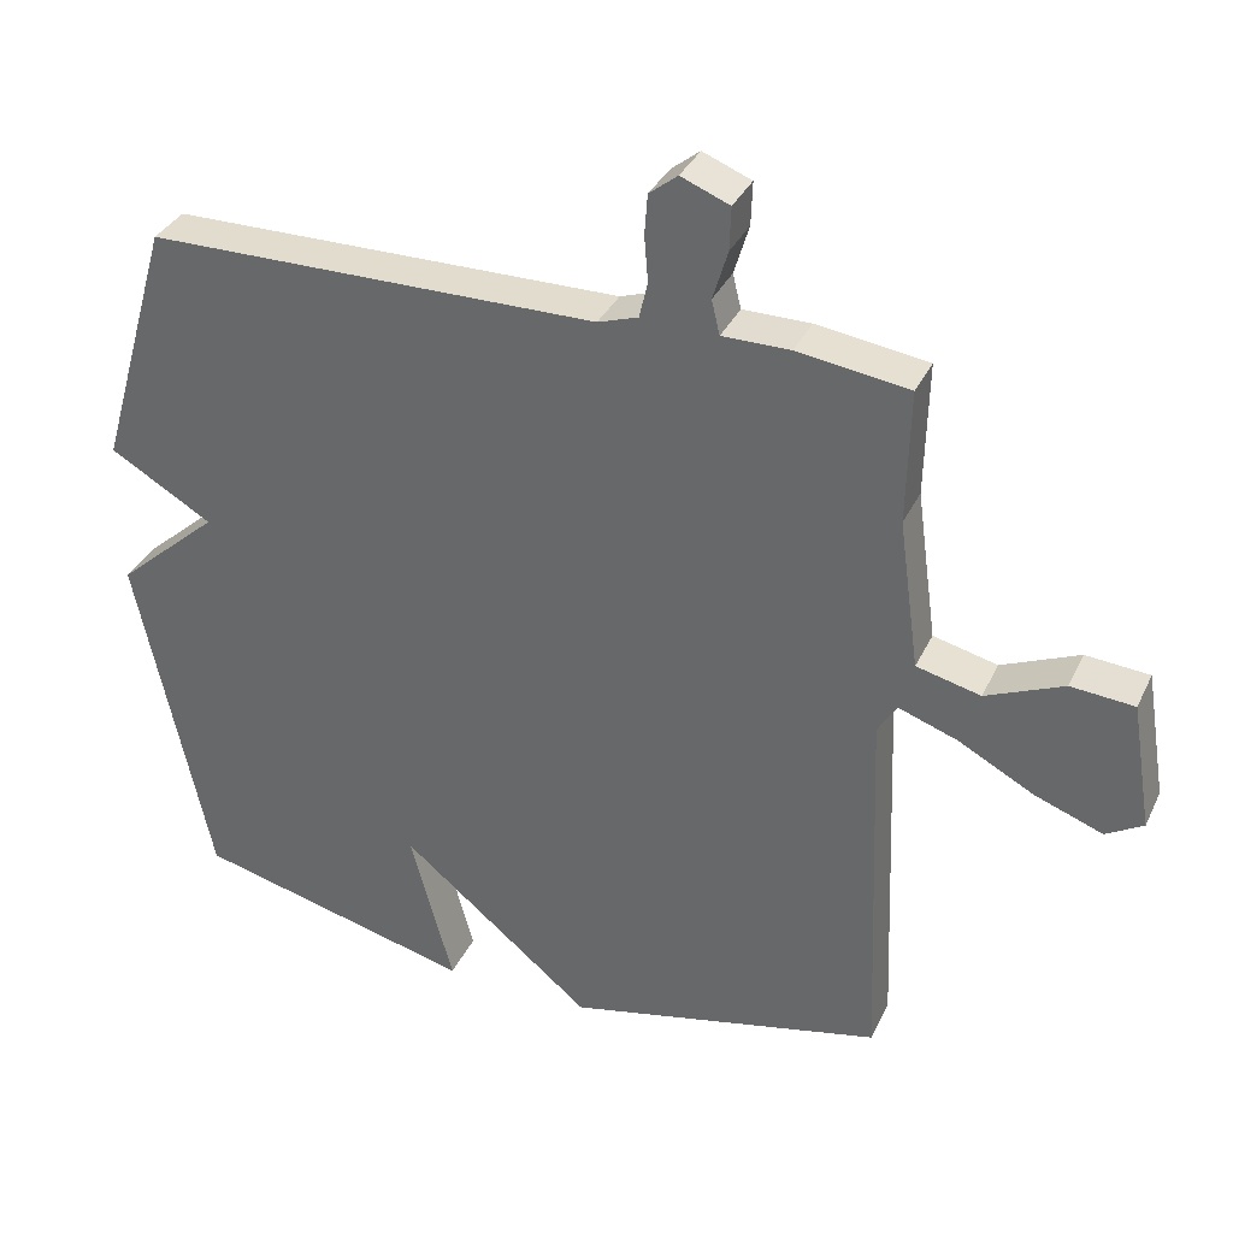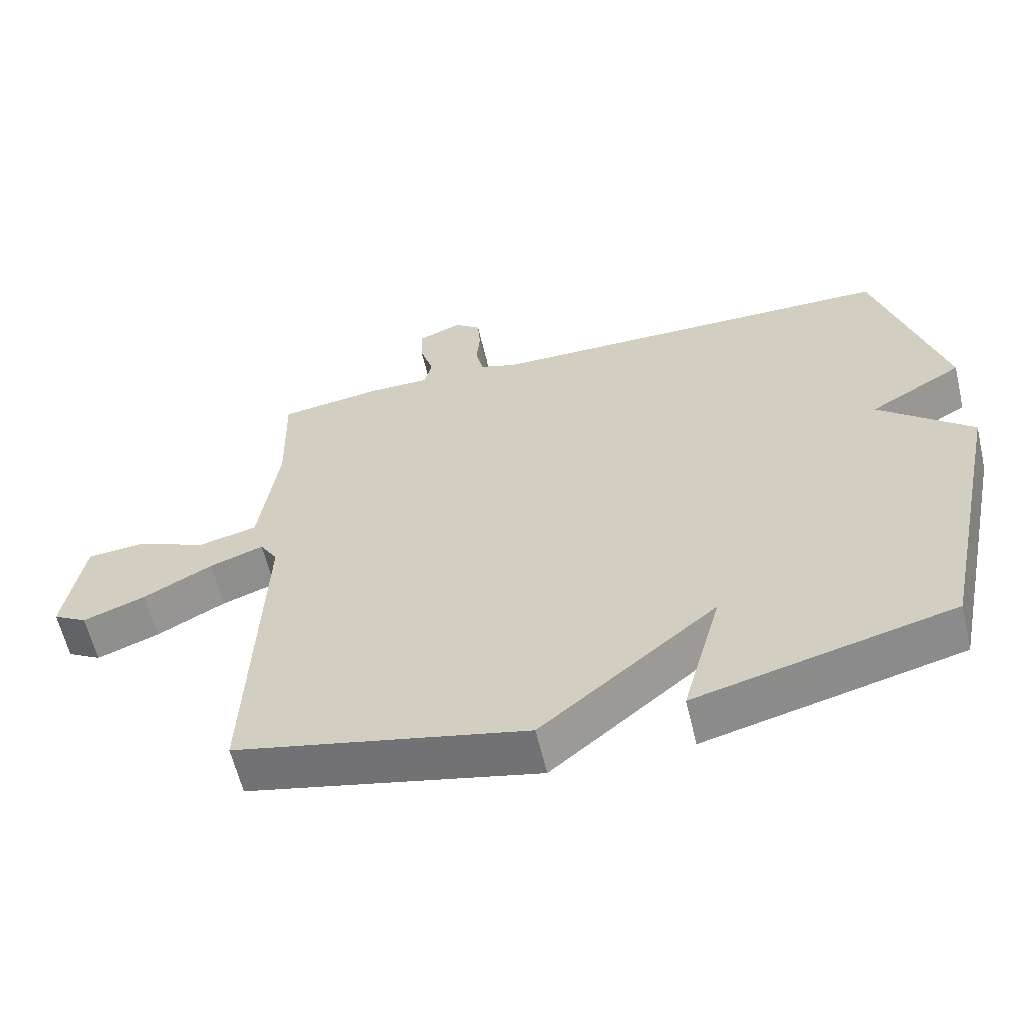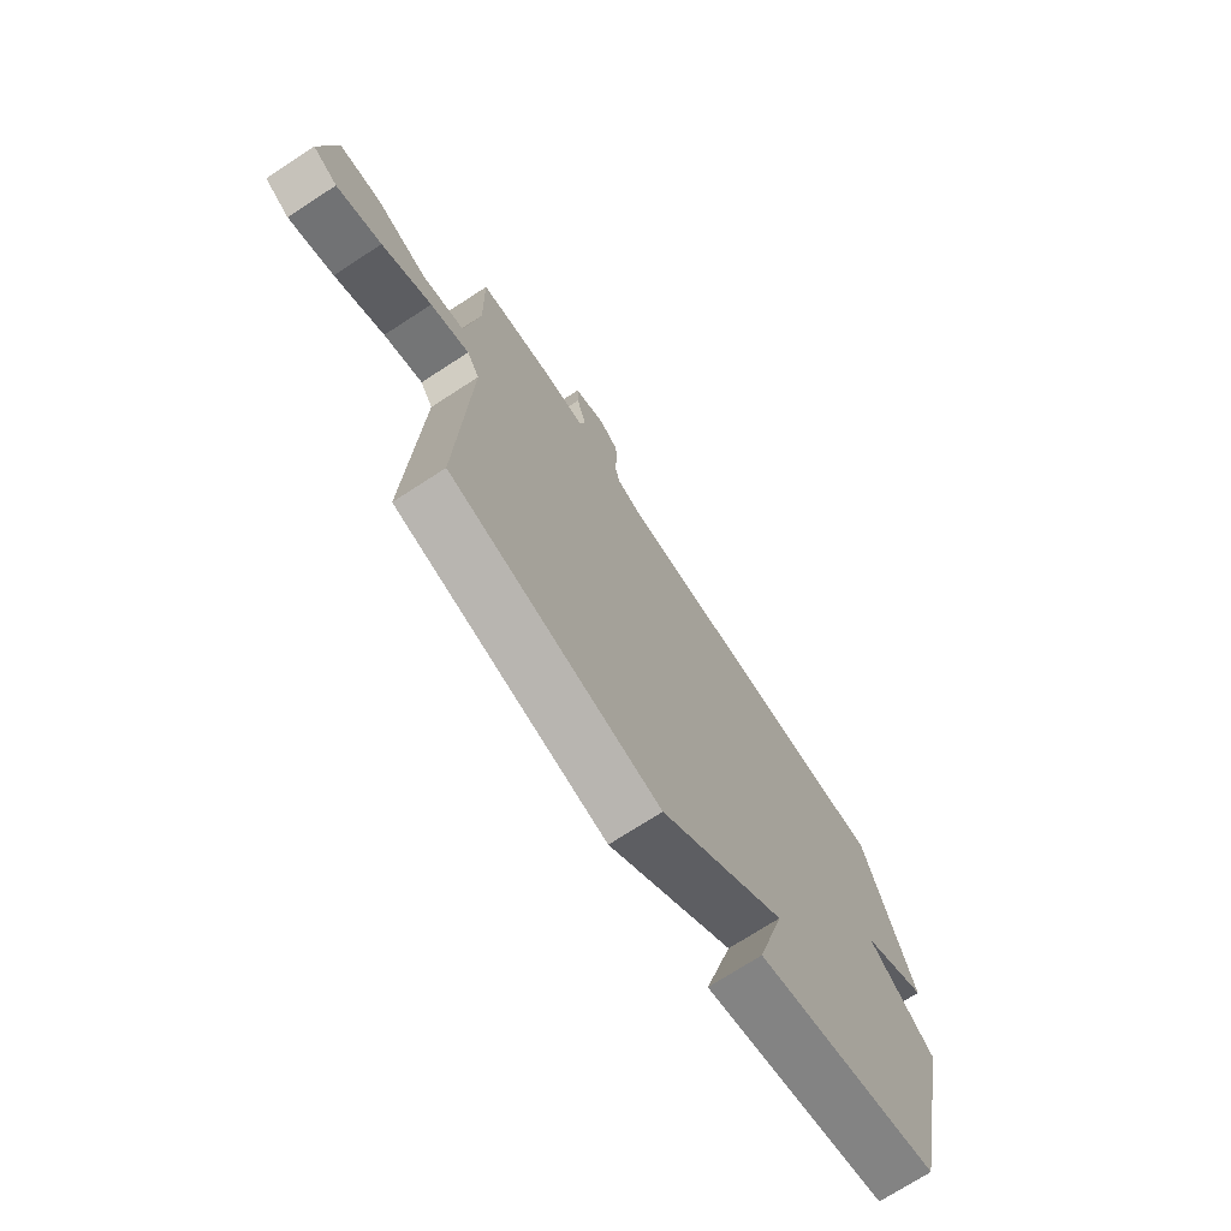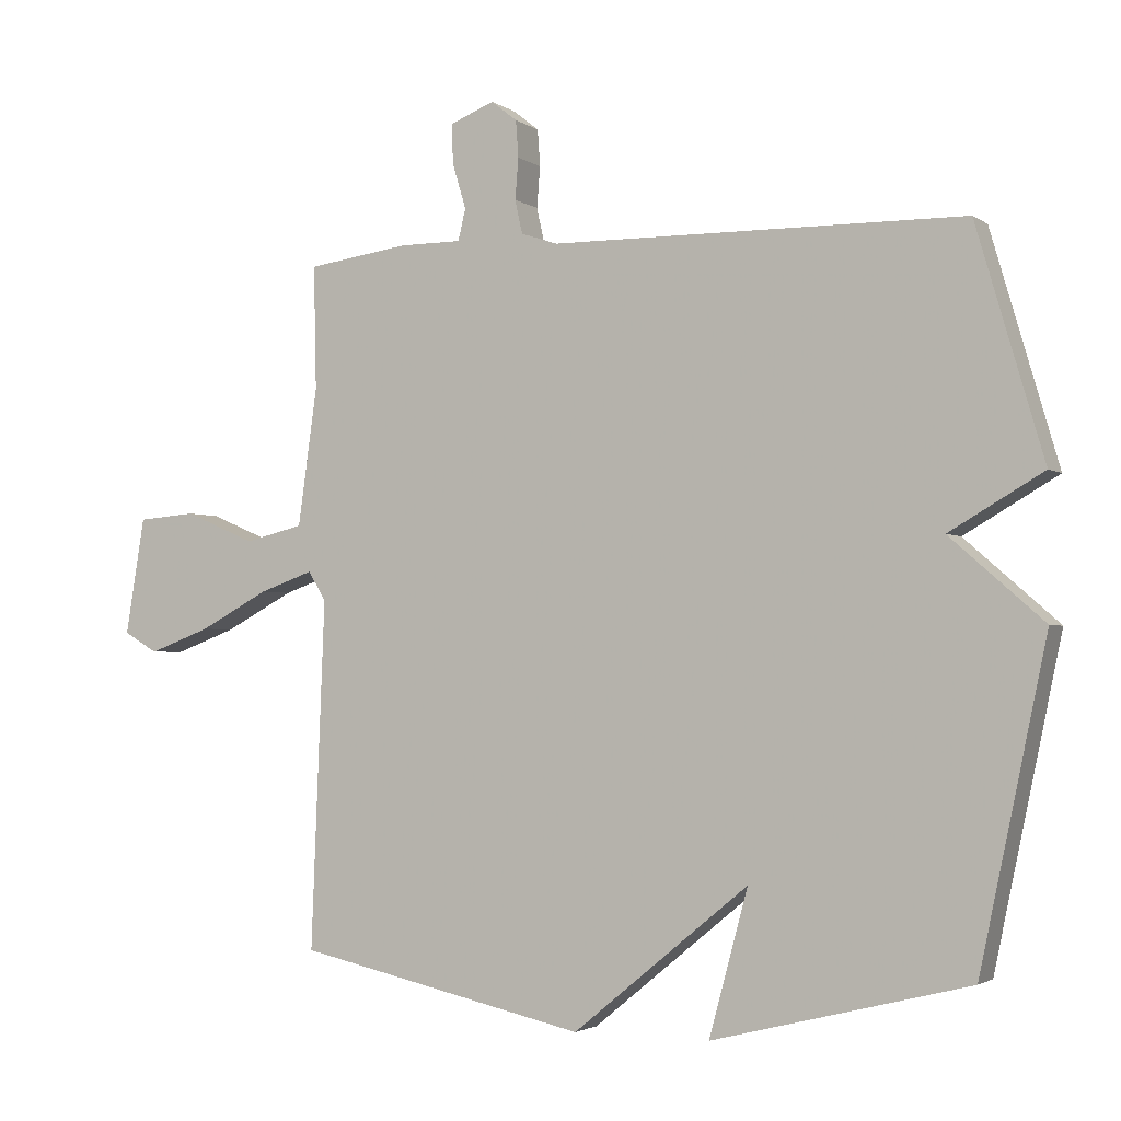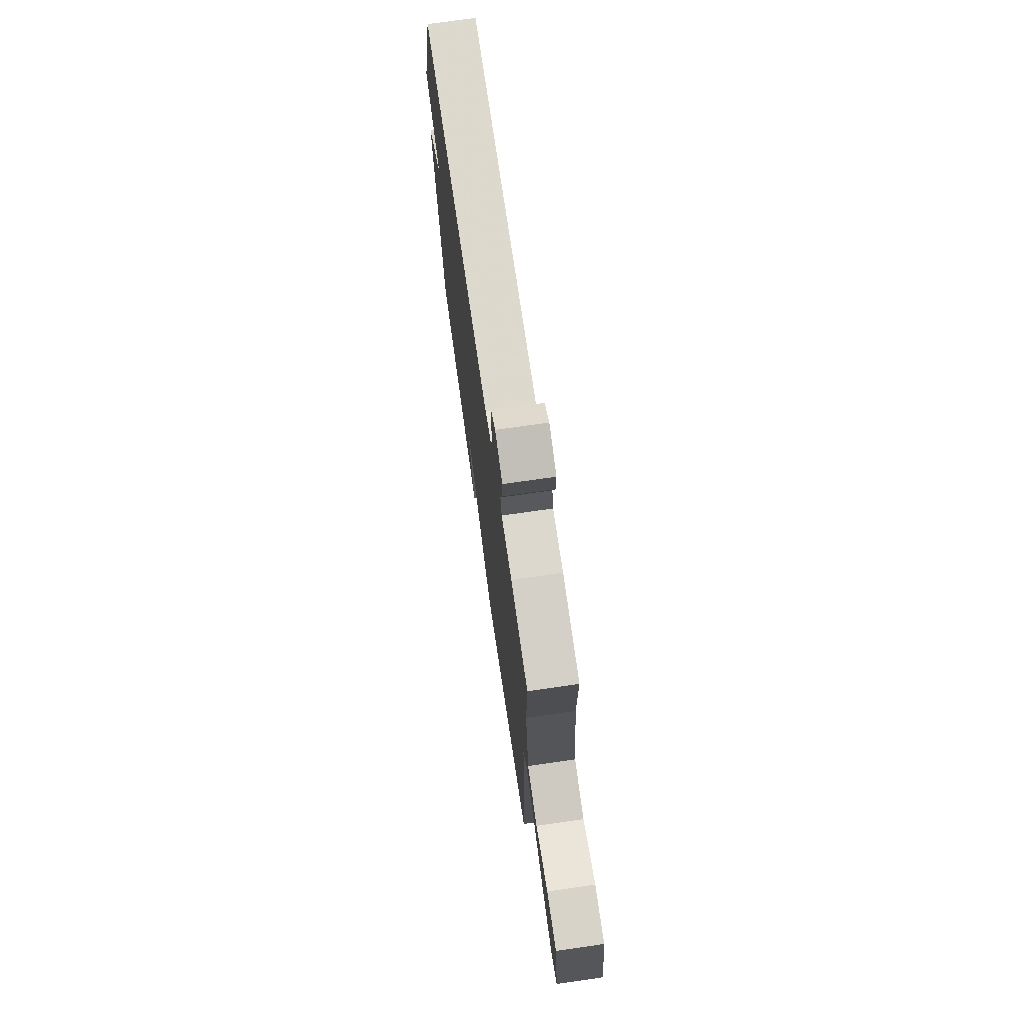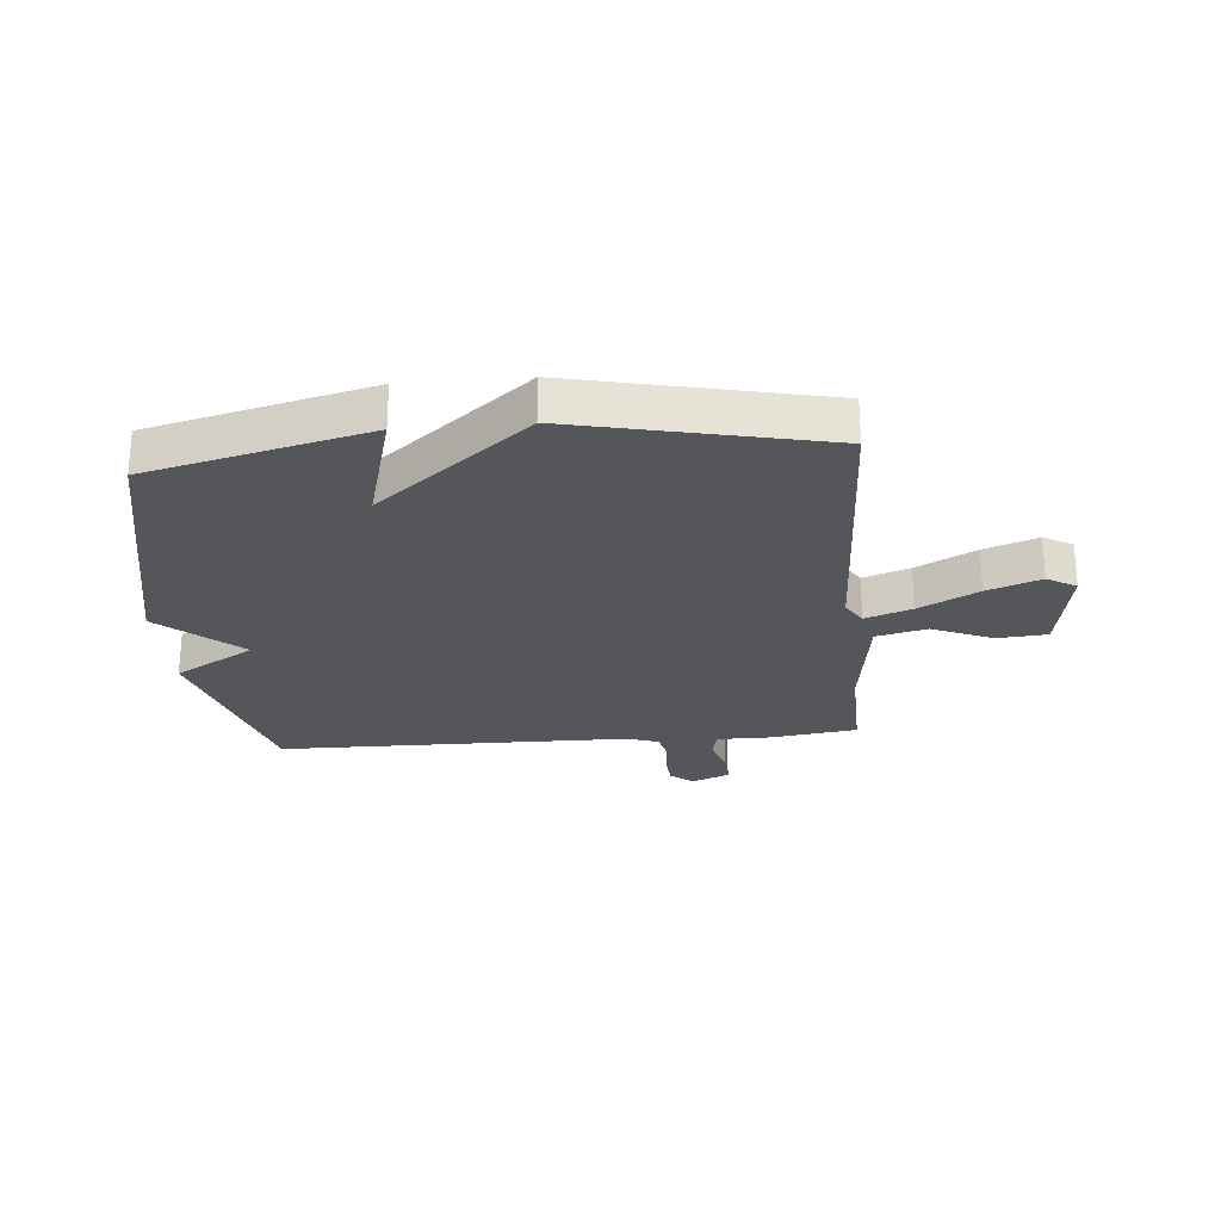
<metadata>
{"format":"obj","ext":"obj","renderer":"f3d","projection":"perspective","resolution":1024,"background":"white","views":[{"elev":34.5,"azim":-157.3,"up":"+Z"},{"elev":-60.6,"azim":13.3,"up":"+Z"},{"elev":-72.5,"azim":-57.0,"up":"+Z"},{"elev":-2.5,"azim":25.7,"up":"+Z"},{"elev":72.6,"azim":-98.2,"up":"+Z"},{"elev":-25.4,"azim":-175.0,"up":"+Y"}]}
</metadata>
<code>
v -0.5 0.07 0.5
v -0.351 0.07 0.521
v -0.26 0.07 0.521
v -0.249 0.07 0.567
v -0.269 0.07 0.633
v -0.271 0.07 0.691
v -0.206 0.07 0.717
v -0.168 0.07 0.687
v -0.164 0.07 0.633
v -0.169 0.07 0.573
v -0.158 0.07 0.524
v -0.104 0.07 0.506
v 0.5 0.07 0.5
v 0.598 0.07 0.164
v 0.461 0.07 0.084
v 0.598 0.07 -0.036
v 0.5 0.07 -0.5
v 0.125 0.07 -0.594
v 0.182 0.07 -0.383
v -0.075 0.07 -0.594
v -0.5 0.07 -0.5
v -0.48 0.07 0.009
v -0.506 0.07 0.051
v -0.585 0.07 0.023
v -0.686 0.07 -0.031
v -0.777 0.07 -0.065
v -0.827 0.07 -0.036
v -0.799 0.07 0.135
v -0.714 0.07 0.142
v -0.61 0.07 0.098
v -0.524 0.07 0.119
v -0.496 0.07 0.32
v -0.5 0 0.5
v -0.351 0 0.521
v -0.26 0 0.521
v -0.249 0 0.567
v -0.269 0 0.633
v -0.271 0 0.691
v -0.206 0 0.717
v -0.168 0 0.687
v -0.164 0 0.633
v -0.169 0 0.573
v -0.158 0 0.524
v -0.104 0 0.506
v 0.5 0 0.5
v 0.598 0 0.164
v 0.461 0 0.084
v 0.598 0 -0.036
v 0.5 0 -0.5
v 0.125 0 -0.594
v 0.182 0 -0.383
v -0.075 0 -0.594
v -0.5 0 -0.5
v -0.48 0 0.009
v -0.506 0 0.051
v -0.585 0 0.023
v -0.686 0 -0.031
v -0.777 0 -0.065
v -0.827 0 -0.036
v -0.799 0 0.135
v -0.714 0 0.142
v -0.61 0 0.098
v -0.524 0 0.119
v -0.496 0 0.32
f 28 29 30
f 27 28 30
f 26 27 30
f 25 26 30
f 24 25 30
f 23 24 30 31
f 22 23 31 32
f 19 20 21 22
f 17 18 19
f 16 17 19
f 15 16 19
f 1 2 3
f 32 1 3
f 22 32 3
f 19 22 3
f 15 19 3
f 12 13 14 15
f 8 9 10
f 7 8 10
f 6 7 10
f 5 6 10
f 4 5 10
f 4 10 11
f 3 4 11
f 3 11 12 15
f 62 61 60
f 62 60 59
f 62 59 58
f 62 58 57
f 62 57 56
f 63 62 56 55
f 64 63 55 54
f 54 53 52 51
f 51 50 49
f 51 49 48
f 51 48 47
f 35 34 33
f 35 33 64
f 35 64 54
f 35 54 51
f 35 51 47
f 47 46 45 44
f 42 41 40
f 42 40 39
f 42 39 38
f 42 38 37
f 42 37 36
f 43 42 36
f 43 36 35
f 47 44 43 35
f 1 33 34 2
f 2 34 35 3
f 3 35 36 4
f 4 36 37 5
f 5 37 38 6
f 6 38 39 7
f 7 39 40 8
f 8 40 41 9
f 9 41 42 10
f 10 42 43 11
f 11 43 44 12
f 12 44 45 13
f 13 45 46 14
f 14 46 47 15
f 15 47 48 16
f 16 48 49 17
f 17 49 50 18
f 18 50 51 19
f 19 51 52 20
f 20 52 53 21
f 21 53 54 22
f 22 54 55 23
f 23 55 56 24
f 24 56 57 25
f 25 57 58 26
f 26 58 59 27
f 27 59 60 28
f 28 60 61 29
f 29 61 62 30
f 30 62 63 31
f 31 63 64 32
f 32 64 33 1

</code>
